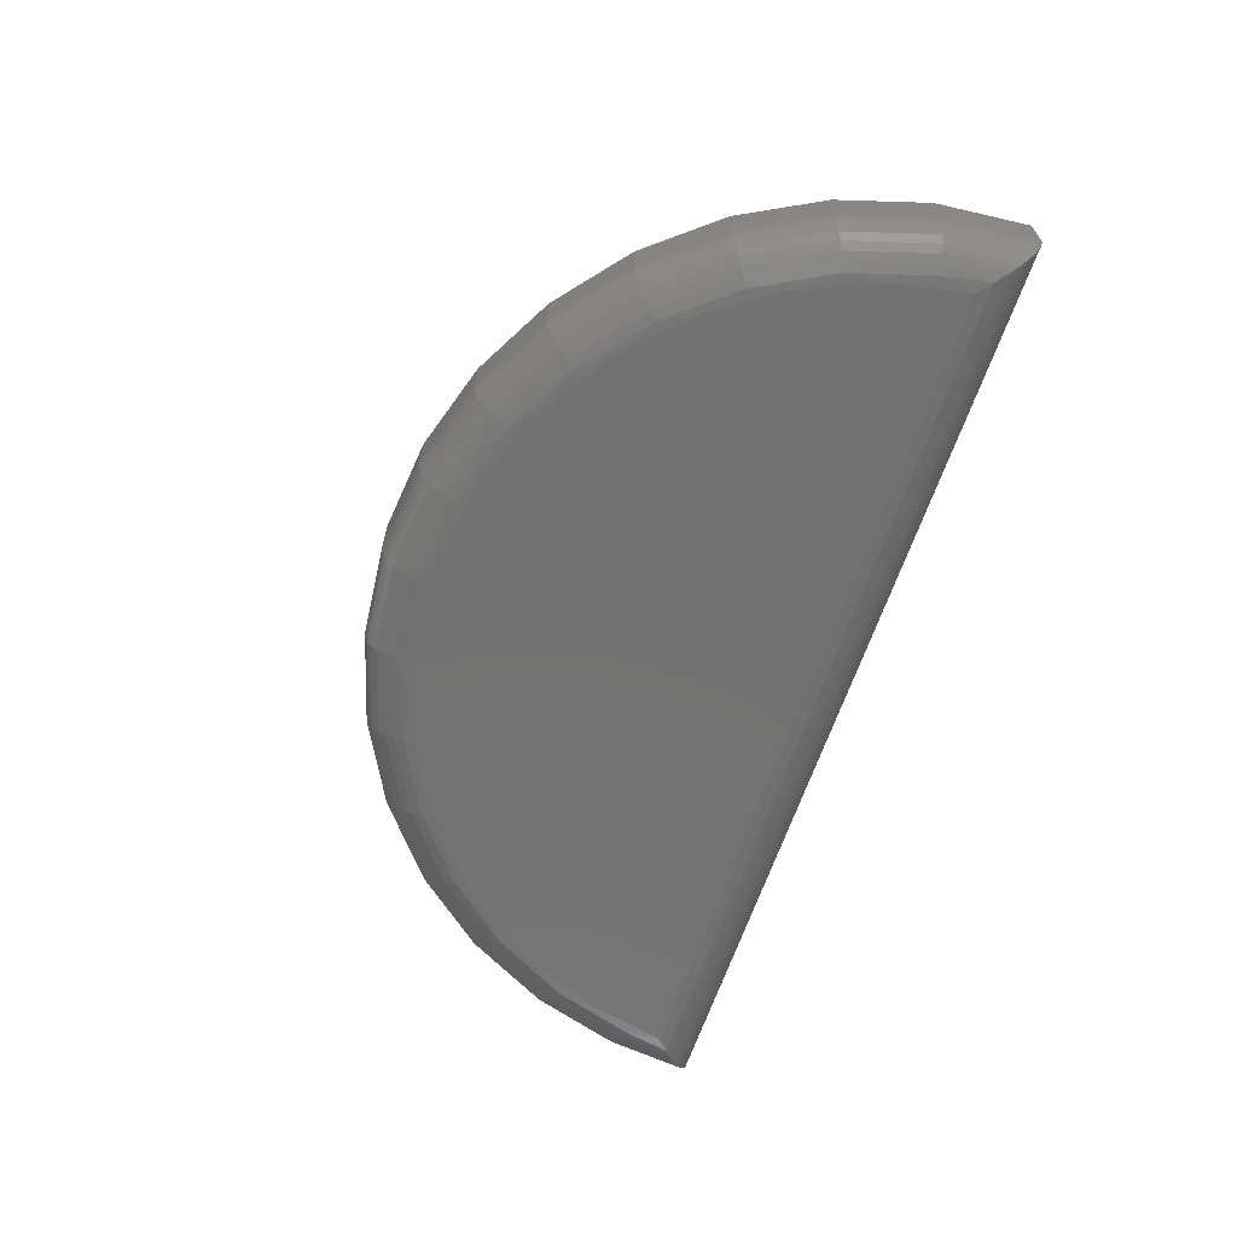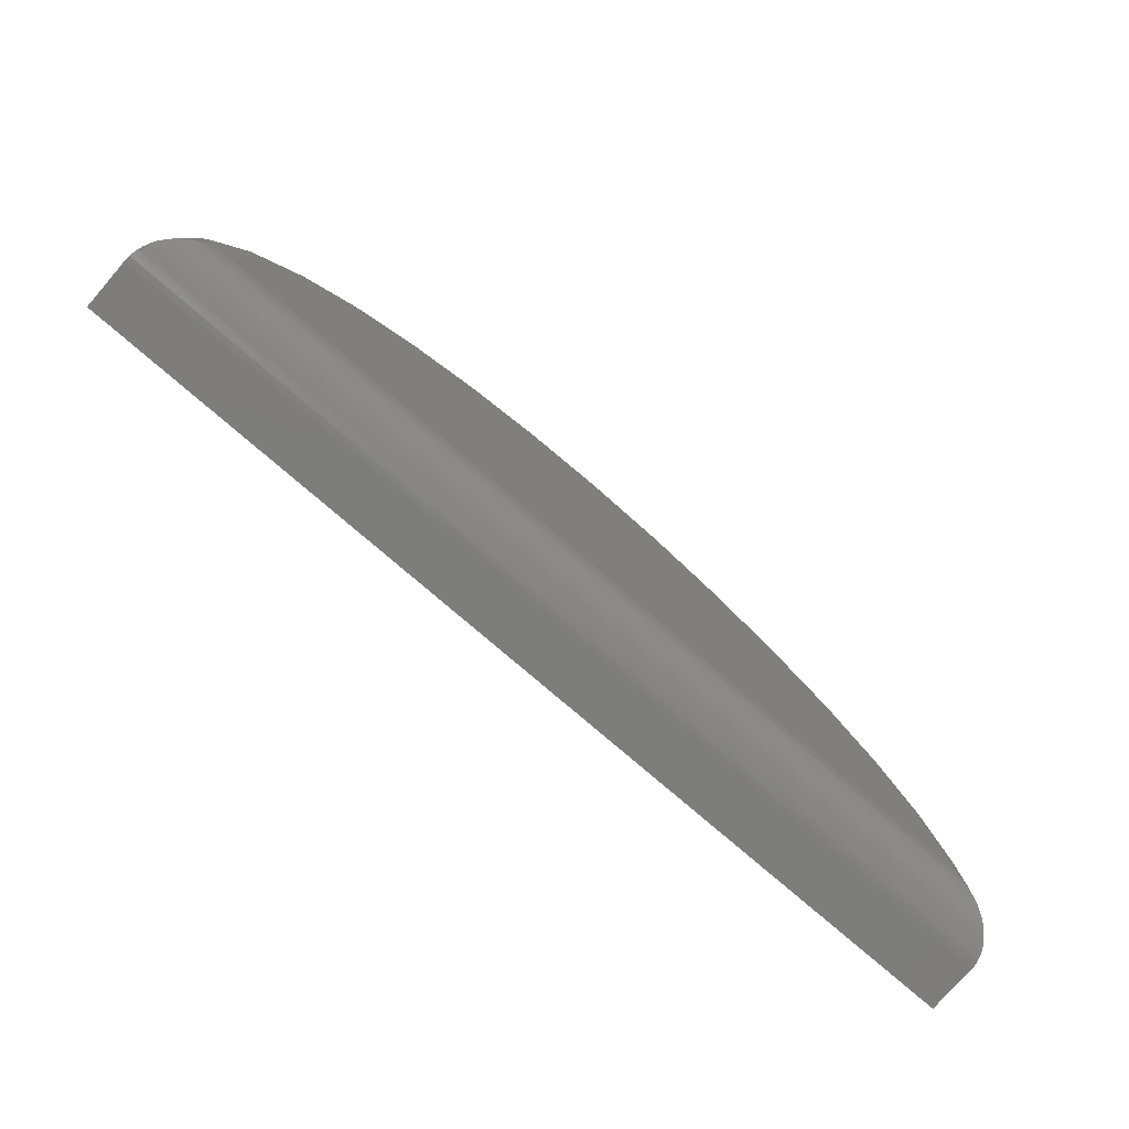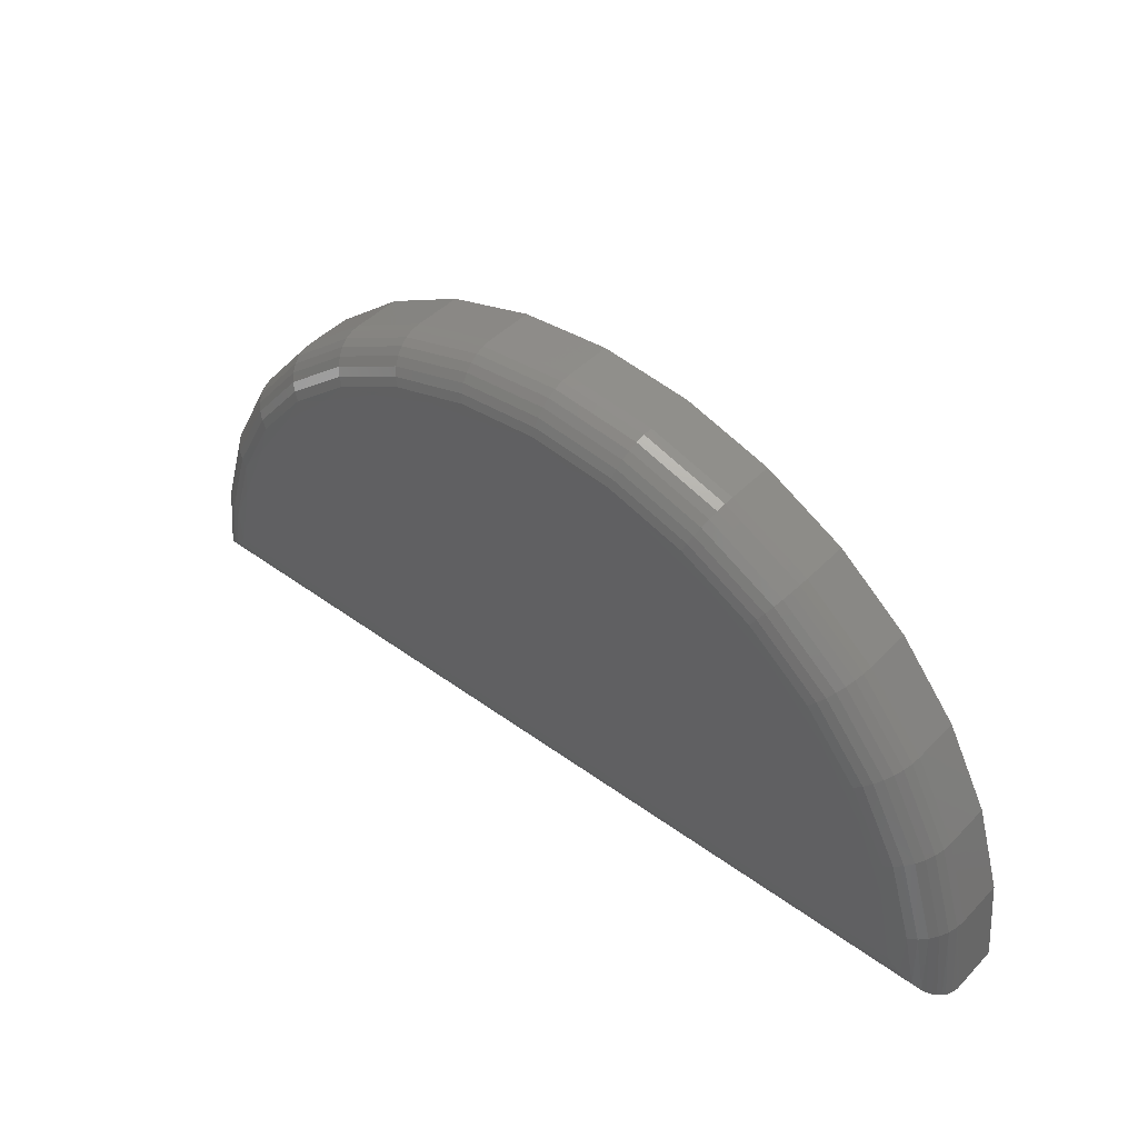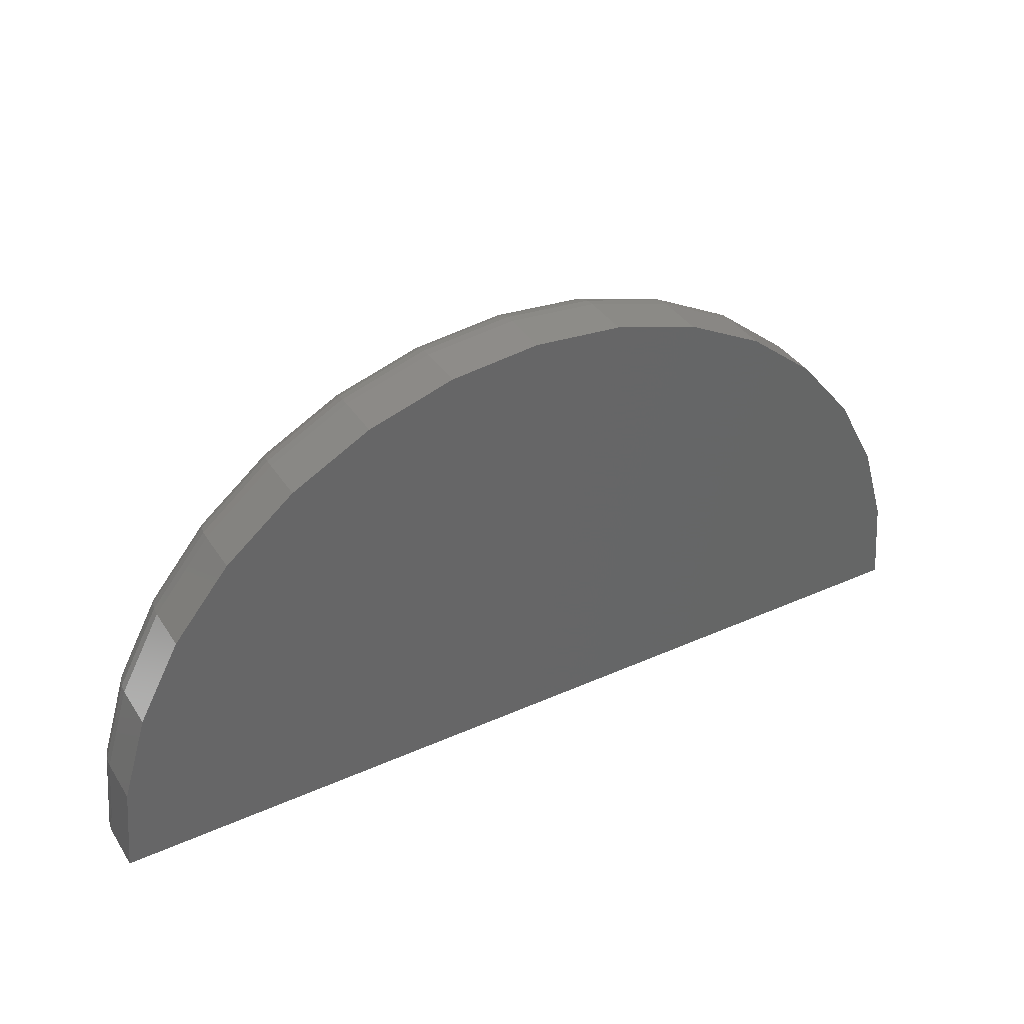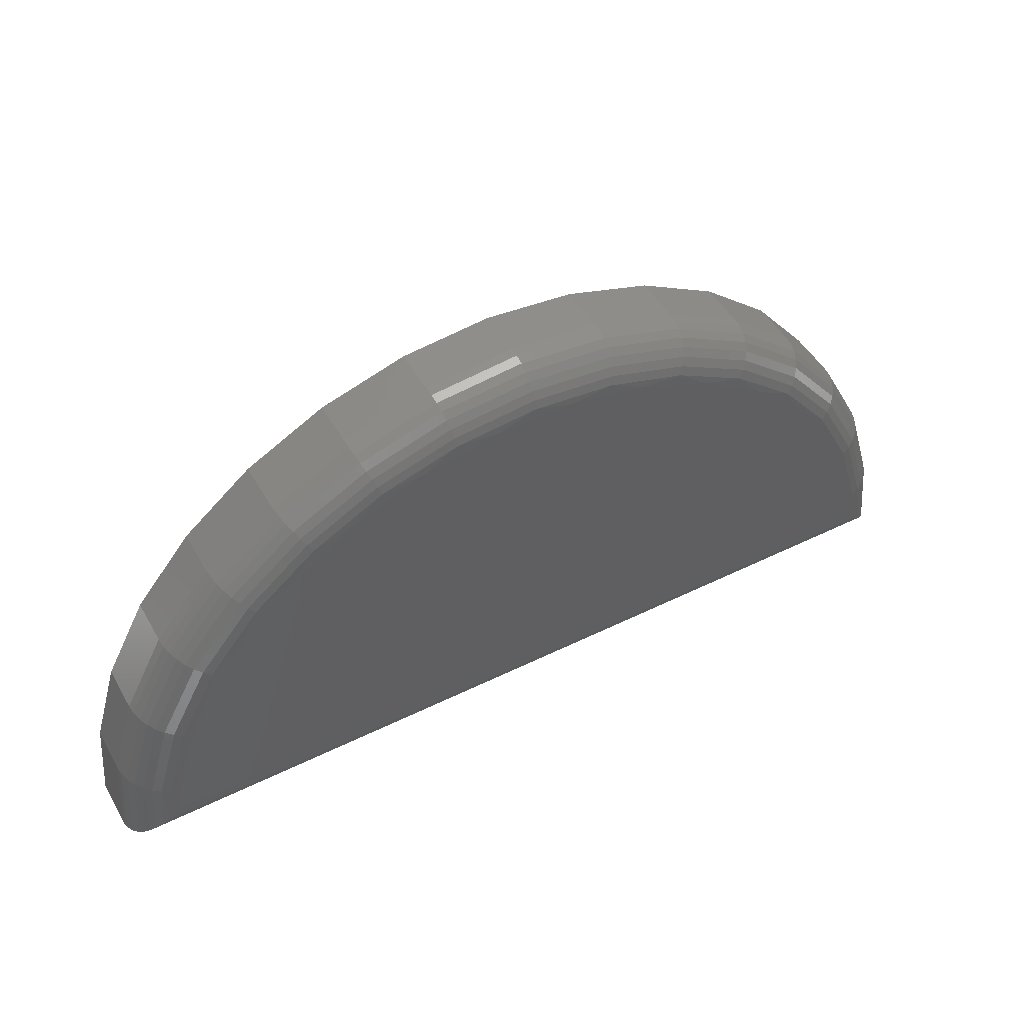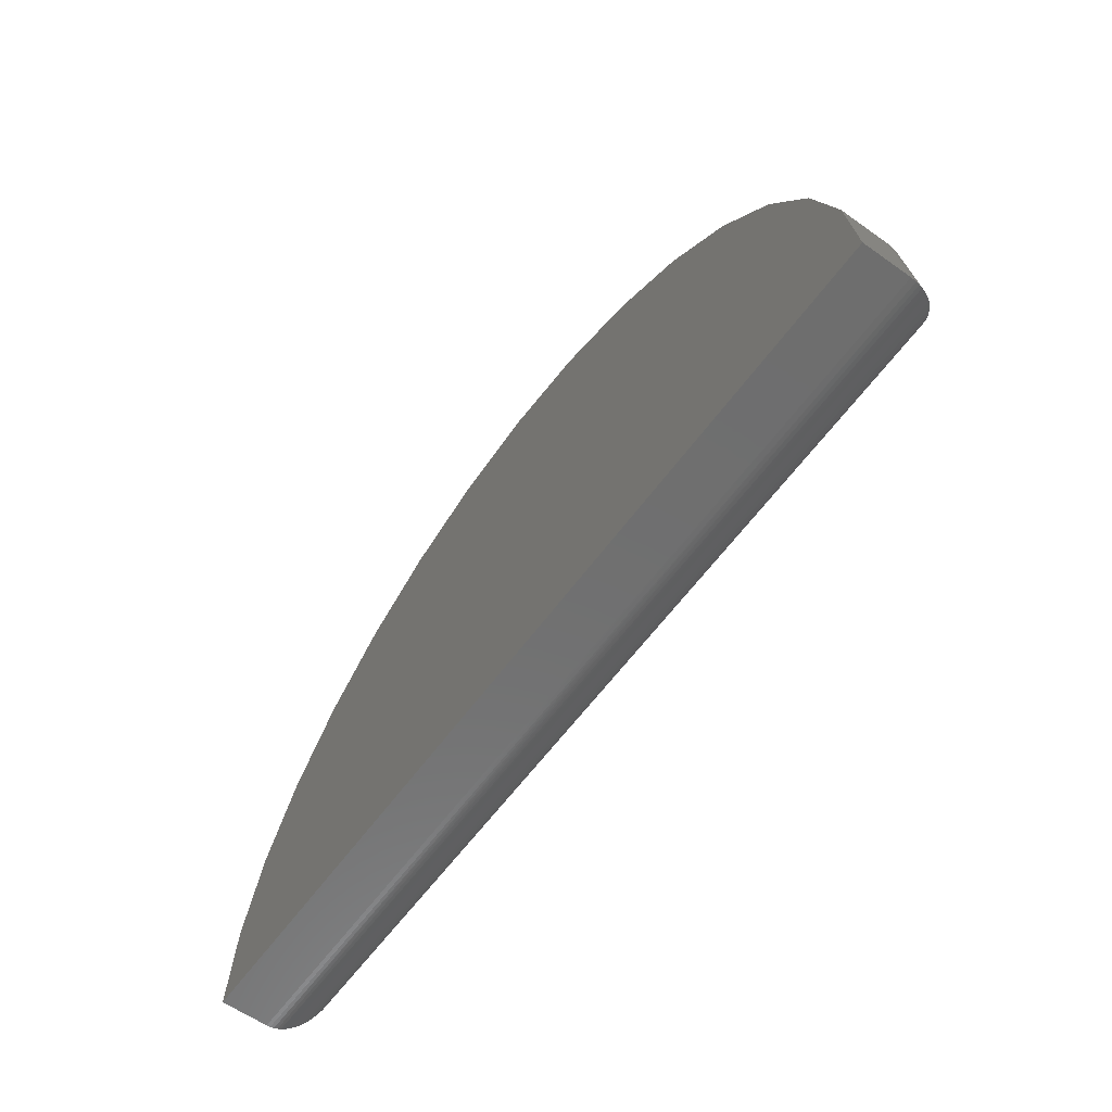
<metadata>
{"format":"stl","ext":"stl","renderer":"f3d","projection":"perspective","resolution":1024,"background":"white","views":[{"elev":-64.5,"azim":71.3,"up":"+Y"},{"elev":-76.6,"azim":-40.9,"up":"+Z"},{"elev":44.6,"azim":40.5,"up":"+Z"},{"elev":38.0,"azim":150.5,"up":"+Z"},{"elev":48.5,"azim":-28.8,"up":"+Z"},{"elev":-60.6,"azim":-125.9,"up":"+Z"}]}
</metadata>
<code>
# stl→obj: 181 verts, 357 faces
v 0.6673 -0.1562 0.07812
v 0.6398 -0.1562 0.2052
v 4.784e-18 -0.1562 0.07812
v 0.06504 -0.1562 0.6687
v -0.06504 -0.1562 0.6687
v 0.1927 -0.1562 0.6437
v -0.1927 -0.1562 0.6437
v 0.3131 -0.1562 0.5945
v -0.3131 -0.1562 0.5945
v 0.4218 -0.1562 0.523
v -0.4218 -0.1562 0.523
v 0.5146 -0.1562 0.4319
v -0.5146 -0.1562 0.4319
v 0.5882 -0.1562 0.3247
v -0.5882 -0.1562 0.3247
v -0.6398 -0.1562 0.2052
v -0.6673 -0.1562 0.07812
v -0.75 -0.07812 9.185e-17
v -0.75 0 9.185e-17
v 0.75 -0.07812 -9.185e-17
v 0.75 1.665e-16 -9.185e-17
v -0.7356 1.6e-18 0.1463
v -0.7356 -0.07812 0.1463
v -0.6929 6.338e-18 0.287
v -0.6929 -0.07812 0.287
v -0.6236 1.403e-17 0.4167
v -0.6236 -0.07812 0.4167
v -0.5303 2.439e-17 0.5303
v -0.5303 -0.07812 0.5303
v -0.4167 3.701e-17 0.6236
v -0.4167 -0.07812 0.6236
v -0.287 5.14e-17 0.6929
v -0.287 -0.07812 0.6929
v -0.1463 6.702e-17 0.7356
v -0.1463 -0.07812 0.7356
v 9.185e-17 8.327e-17 0.75
v 1.005e-16 -0.07812 0.75
v 0.1463 9.951e-17 0.7356
v 0.1463 -0.07812 0.7356
v 0.287 1.151e-16 0.6929
v 0.287 -0.07812 0.6929
v 0.4167 1.295e-16 0.6236
v 0.4167 -0.07812 0.6236
v 0.5303 1.421e-16 0.5303
v 0.5303 -0.07812 0.5303
v 0.6236 1.525e-16 0.4167
v 0.6236 -0.07812 0.4167
v 0.6929 1.602e-16 0.287
v 0.6929 -0.07812 0.287
v 0.7356 1.649e-16 0.1463
v 0.7356 -0.07812 0.1463
v -0.6739 -0.1547 0.134
v -0.6887 -0.1538 0.05884
v 0.6739 -0.1547 0.134
v 0.6888 -0.1538 0.0587
v 0.7341 -0.09337 0.146
v 0.7498 -0.08427 0.0002422
v 0.6348 -0.1547 0.2629
v 0.5713 -0.1547 0.3817
v 0.4859 -0.1547 0.4859
v 0.3817 -0.1547 0.5713
v 0.2629 -0.1547 0.6348
v 0.134 -0.1547 0.6739
v 3.959e-16 -0.1547 0.6871
v -0.134 -0.1547 0.6739
v -0.2629 -0.1547 0.6348
v -0.3817 -0.1547 0.5713
v -0.4859 -0.1547 0.4859
v -0.5713 -0.1547 0.3817
v -0.6348 -0.1547 0.2629
v -0.6883 -0.1503 0.1369
v -0.6991 -0.1507 0.04918
v -0.7092 -0.1461 0.03969
v -0.7015 -0.1431 0.1395
v -0.7188 -0.1401 0.03054
v -0.7131 -0.1334 0.1419
v -0.739 -0.118 0.01092
v -0.7355 -0.1232 0.01433
v -0.7227 -0.1215 0.1437
v -0.7298 -0.108 0.1452
v -0.7421 -0.1123 0.007865
v -0.7447 -0.1062 0.005234
v -0.7341 -0.09337 0.146
v -0.7469 -0.09986 0.003085
v -0.7484 -0.09381 0.00159
v -0.7494 -0.08757 0.0005729
v 0.6883 -0.1503 0.1369
v 0.7073 -0.1471 0.04144
v 0.7015 -0.1431 0.1395
v 0.7203 -0.1389 0.02909
v 0.7131 -0.1334 0.1419
v 0.7264 -0.1337 0.02325
v 0.732 -0.1277 0.01777
v 0.7227 -0.1215 0.1437
v 0.7371 -0.1209 0.01278
v 0.7415 -0.1134 0.008408
v 0.7298 -0.108 0.1452
v 0.7443 -0.1074 0.005705
v 0.7465 -0.1011 0.003454
v 0.748 -0.09579 0.002024
v 0.749 -0.09035 0.0009619
v -0.7277 -0.1324 0.02195
v 0.6915 -0.09337 0.2864
v 0.6874 -0.108 0.2847
v 0.6807 -0.1215 0.282
v 0.6718 -0.1334 0.2783
v 0.6608 -0.1431 0.2737
v 0.6484 -0.1503 0.2686
v 0.6224 -0.09337 0.4158
v 0.6187 -0.108 0.4134
v 0.6127 -0.1215 0.4094
v 0.6046 -0.1334 0.404
v 0.5947 -0.1431 0.3974
v 0.5835 -0.1503 0.3899
v 0.5293 -0.09337 0.5293
v 0.5261 -0.108 0.5261
v 0.521 -0.1215 0.521
v 0.5141 -0.1334 0.5141
v 0.5058 -0.1431 0.5058
v 0.4962 -0.1503 0.4962
v 0.4158 -0.09337 0.6224
v 0.4134 -0.108 0.6187
v 0.4094 -0.1215 0.6127
v 0.404 -0.1334 0.6046
v 0.3974 -0.1431 0.5947
v 0.3899 -0.1503 0.5835
v 0.2864 -0.09337 0.6915
v 0.2847 -0.108 0.6874
v 0.282 -0.1215 0.6807
v 0.2783 -0.1334 0.6718
v 0.2737 -0.1431 0.6608
v 0.2686 -0.1503 0.6484
v 0.146 -0.09337 0.7341
v 0.1452 -0.108 0.7298
v 0.1437 -0.1215 0.7227
v 0.1419 -0.1334 0.7131
v 0.1395 -0.1431 0.7015
v 0.1369 -0.1503 0.6883
v 4.455e-16 -0.09337 0.7485
v 4.469e-16 -0.108 0.7441
v 5.037e-16 -0.1215 0.7368
v 4.494e-16 -0.1334 0.7271
v 4.503e-16 -0.1431 0.7153
v 3.955e-16 -0.1503 0.7018
v -0.146 -0.09337 0.7341
v -0.1452 -0.108 0.7298
v -0.1437 -0.1215 0.7227
v -0.1419 -0.1334 0.7131
v -0.1395 -0.1431 0.7015
v -0.1369 -0.1503 0.6883
v -0.2864 -0.09337 0.6915
v -0.2847 -0.108 0.6874
v -0.282 -0.1215 0.6807
v -0.2783 -0.1334 0.6718
v -0.2737 -0.1431 0.6608
v -0.2686 -0.1503 0.6484
v -0.4158 -0.09337 0.6224
v -0.4134 -0.108 0.6187
v -0.4094 -0.1215 0.6127
v -0.404 -0.1334 0.6046
v -0.3974 -0.1431 0.5947
v -0.3899 -0.1503 0.5835
v -0.5293 -0.09337 0.5293
v -0.5261 -0.108 0.5261
v -0.521 -0.1215 0.521
v -0.5141 -0.1334 0.5141
v -0.5058 -0.1431 0.5058
v -0.4962 -0.1503 0.4962
v -0.6224 -0.09337 0.4158
v -0.6187 -0.108 0.4134
v -0.6127 -0.1215 0.4094
v -0.6046 -0.1334 0.404
v -0.5947 -0.1431 0.3974
v -0.5835 -0.1503 0.3899
v -0.6915 -0.09337 0.2864
v -0.6874 -0.108 0.2847
v -0.6807 -0.1215 0.282
v -0.6718 -0.1334 0.2783
v -0.6608 -0.1431 0.2737
v -0.6484 -0.1503 0.2686
v 0 8.327e-17 -4.592e-17
f 1 2 3
f 4 5 6
f 6 5 7
f 6 7 8
f 8 7 9
f 8 9 10
f 10 9 11
f 10 11 12
f 12 11 13
f 12 13 14
f 14 13 15
f 14 15 2
f 2 15 16
f 2 16 3
f 3 16 17
f 18 19 20
f 20 19 21
f 19 18 22
f 22 18 23
f 22 23 24
f 24 23 25
f 24 25 26
f 26 25 27
f 26 27 28
f 28 27 29
f 28 29 30
f 30 29 31
f 30 31 32
f 32 31 33
f 32 33 34
f 34 33 35
f 34 35 36
f 36 35 37
f 36 37 38
f 38 37 39
f 38 39 40
f 40 39 41
f 40 41 42
f 42 41 43
f 42 43 44
f 44 43 45
f 44 45 46
f 46 45 47
f 46 47 48
f 48 47 49
f 48 49 50
f 50 49 51
f 50 51 21
f 21 51 20
f 17 52 53
f 17 16 52
f 1 54 2
f 1 55 54
f 20 56 57
f 20 51 56
f 58 14 2
f 59 12 14
f 60 10 12
f 61 8 10
f 62 6 8
f 63 4 6
f 64 5 4
f 65 7 5
f 66 9 7
f 67 11 9
f 68 13 11
f 69 15 13
f 70 16 15
f 53 52 71
f 71 72 53
f 73 72 71
f 71 74 73
f 73 74 75
f 75 74 76
f 77 78 79
f 79 80 77
f 81 77 80
f 81 80 82
f 82 80 83
f 84 82 83
f 84 83 85
f 86 85 83
f 83 23 86
f 18 86 23
f 87 54 55
f 55 88 87
f 89 87 88
f 88 90 89
f 91 89 90
f 91 90 92
f 91 92 93
f 91 93 94
f 94 93 95
f 94 95 96
f 94 96 97
f 97 96 98
f 97 98 99
f 97 99 56
f 56 99 100
f 56 100 101
f 56 101 57
f 79 78 76
f 76 78 102
f 76 102 75
f 51 49 56
f 56 49 103
f 56 103 97
f 97 103 104
f 97 104 94
f 94 104 105
f 94 105 91
f 91 105 106
f 91 106 89
f 89 106 107
f 89 107 87
f 87 107 108
f 87 108 54
f 54 108 58
f 54 58 2
f 49 47 103
f 103 47 109
f 103 109 104
f 104 109 110
f 104 110 105
f 105 110 111
f 105 111 106
f 106 111 112
f 106 112 107
f 107 112 113
f 107 113 108
f 108 113 114
f 108 114 58
f 58 114 59
f 58 59 14
f 47 45 109
f 109 45 115
f 109 115 110
f 110 115 116
f 110 116 111
f 111 116 117
f 111 117 112
f 112 117 118
f 112 118 113
f 113 118 119
f 113 119 114
f 114 119 120
f 114 120 59
f 59 120 60
f 59 60 12
f 45 43 115
f 115 43 121
f 115 121 116
f 116 121 122
f 116 122 117
f 117 122 123
f 117 123 118
f 118 123 124
f 118 124 119
f 119 124 125
f 119 125 120
f 120 125 126
f 120 126 60
f 60 126 61
f 60 61 10
f 43 41 121
f 121 41 127
f 121 127 122
f 122 127 128
f 122 128 123
f 123 128 129
f 123 129 124
f 124 129 130
f 124 130 125
f 125 130 131
f 125 131 126
f 126 131 132
f 126 132 61
f 61 132 62
f 61 62 8
f 41 39 127
f 127 39 133
f 127 133 128
f 128 133 134
f 128 134 129
f 129 134 135
f 129 135 130
f 130 135 136
f 130 136 131
f 131 136 137
f 131 137 132
f 132 137 138
f 132 138 62
f 62 138 63
f 62 63 6
f 39 37 133
f 133 37 139
f 133 139 134
f 134 139 140
f 134 140 135
f 135 140 141
f 135 141 136
f 136 141 142
f 136 142 137
f 137 142 143
f 137 143 138
f 138 143 144
f 138 144 63
f 63 144 64
f 63 64 4
f 37 35 139
f 139 35 145
f 139 145 140
f 140 145 146
f 140 146 141
f 141 146 147
f 141 147 142
f 142 147 148
f 142 148 143
f 143 148 149
f 143 149 144
f 144 149 150
f 144 150 64
f 64 150 65
f 64 65 5
f 35 33 145
f 145 33 151
f 145 151 146
f 146 151 152
f 146 152 147
f 147 152 153
f 147 153 148
f 148 153 154
f 148 154 149
f 149 154 155
f 149 155 150
f 150 155 156
f 150 156 65
f 65 156 66
f 65 66 7
f 33 31 151
f 151 31 157
f 151 157 152
f 152 157 158
f 152 158 153
f 153 158 159
f 153 159 154
f 154 159 160
f 154 160 155
f 155 160 161
f 155 161 156
f 156 161 162
f 156 162 66
f 66 162 67
f 66 67 9
f 31 29 157
f 157 29 163
f 157 163 158
f 158 163 164
f 158 164 159
f 159 164 165
f 159 165 160
f 160 165 166
f 160 166 161
f 161 166 167
f 161 167 162
f 162 167 168
f 162 168 67
f 67 168 68
f 67 68 11
f 29 27 163
f 163 27 169
f 163 169 164
f 164 169 170
f 164 170 165
f 165 170 171
f 165 171 166
f 166 171 172
f 166 172 167
f 167 172 173
f 167 173 168
f 168 173 174
f 168 174 68
f 68 174 69
f 68 69 13
f 27 25 169
f 169 25 175
f 169 175 170
f 170 175 176
f 170 176 171
f 171 176 177
f 171 177 172
f 172 177 178
f 172 178 173
f 173 178 179
f 173 179 174
f 174 179 180
f 174 180 69
f 69 180 70
f 69 70 15
f 25 23 175
f 175 23 83
f 175 83 176
f 176 83 80
f 176 80 177
f 177 80 79
f 177 79 178
f 178 79 76
f 178 76 179
f 179 76 74
f 179 74 180
f 180 74 71
f 180 71 70
f 70 71 52
f 70 52 16
f 1 53 55
f 1 3 53
f 18 57 86
f 18 20 57
f 57 101 86
f 85 86 101
f 101 100 85
f 84 85 100
f 100 99 84
f 82 84 99
f 99 98 82
f 81 82 98
f 98 96 81
f 77 81 96
f 96 95 77
f 77 95 78
f 78 95 93
f 78 93 102
f 93 92 102
f 102 92 90
f 72 73 88
f 88 55 72
f 72 55 53
f 17 53 3
f 88 73 90
f 90 73 75
f 90 75 102
f 181 50 21
f 36 38 34
f 34 38 40
f 34 40 32
f 32 40 42
f 32 42 30
f 30 42 44
f 30 44 28
f 28 44 46
f 28 46 26
f 26 46 48
f 26 48 24
f 24 48 50
f 24 50 22
f 22 50 181
f 22 181 19

</code>
